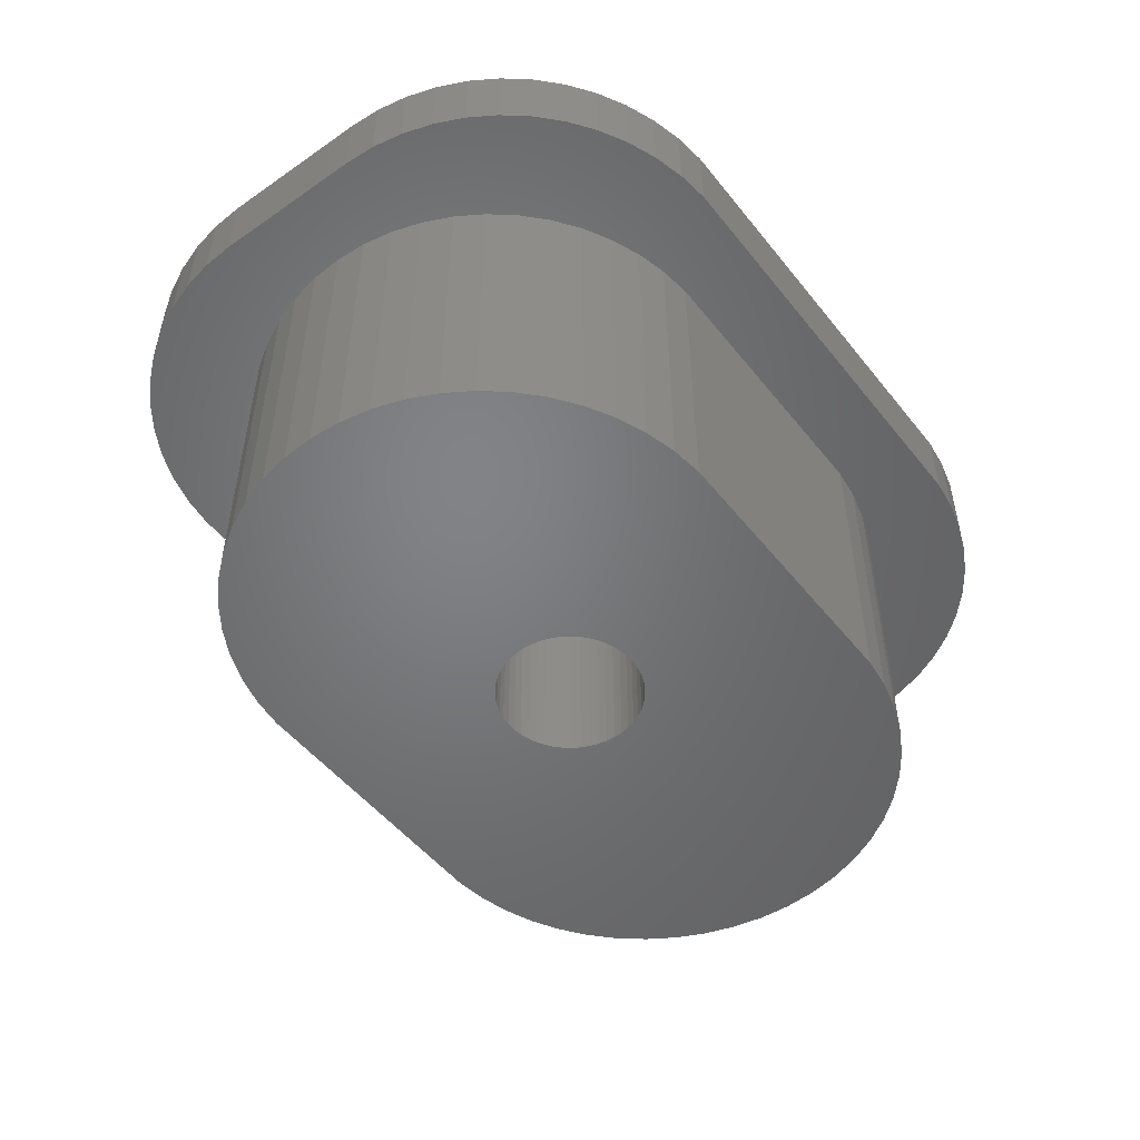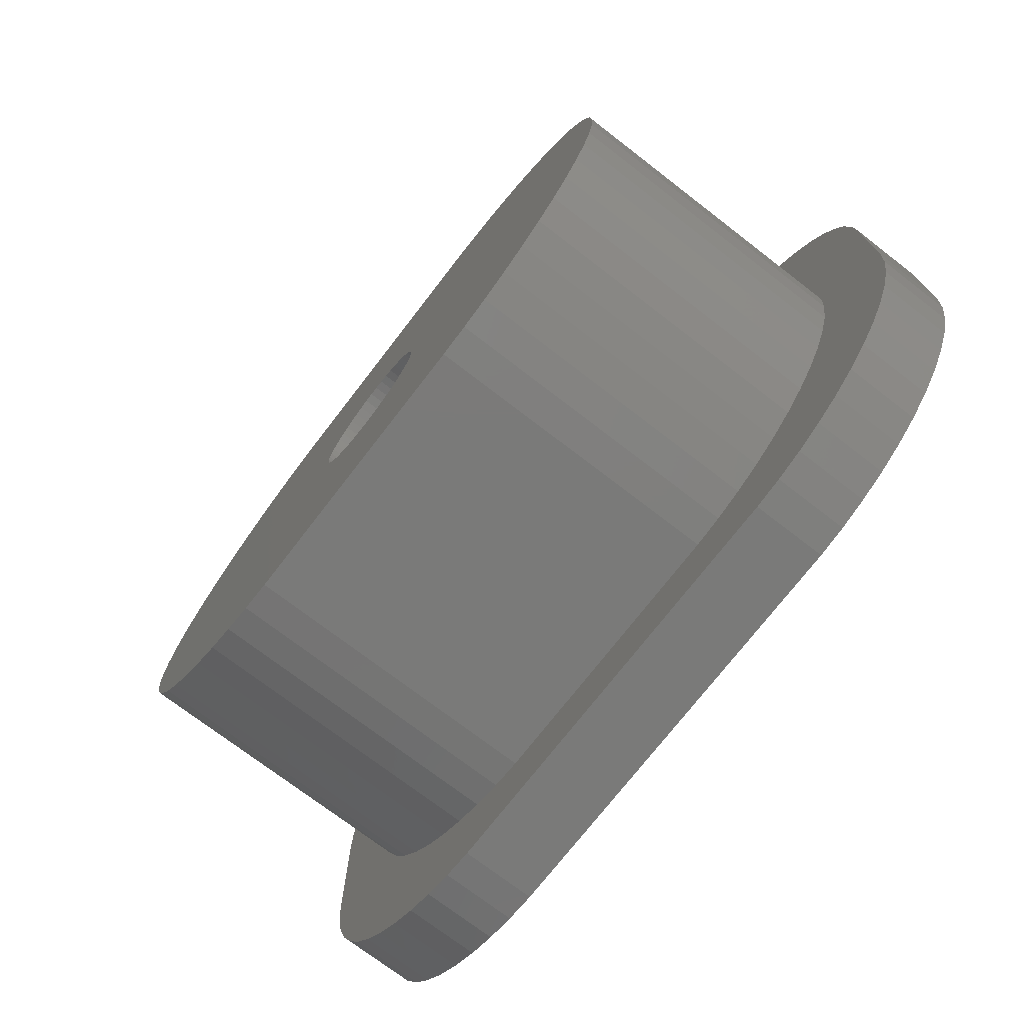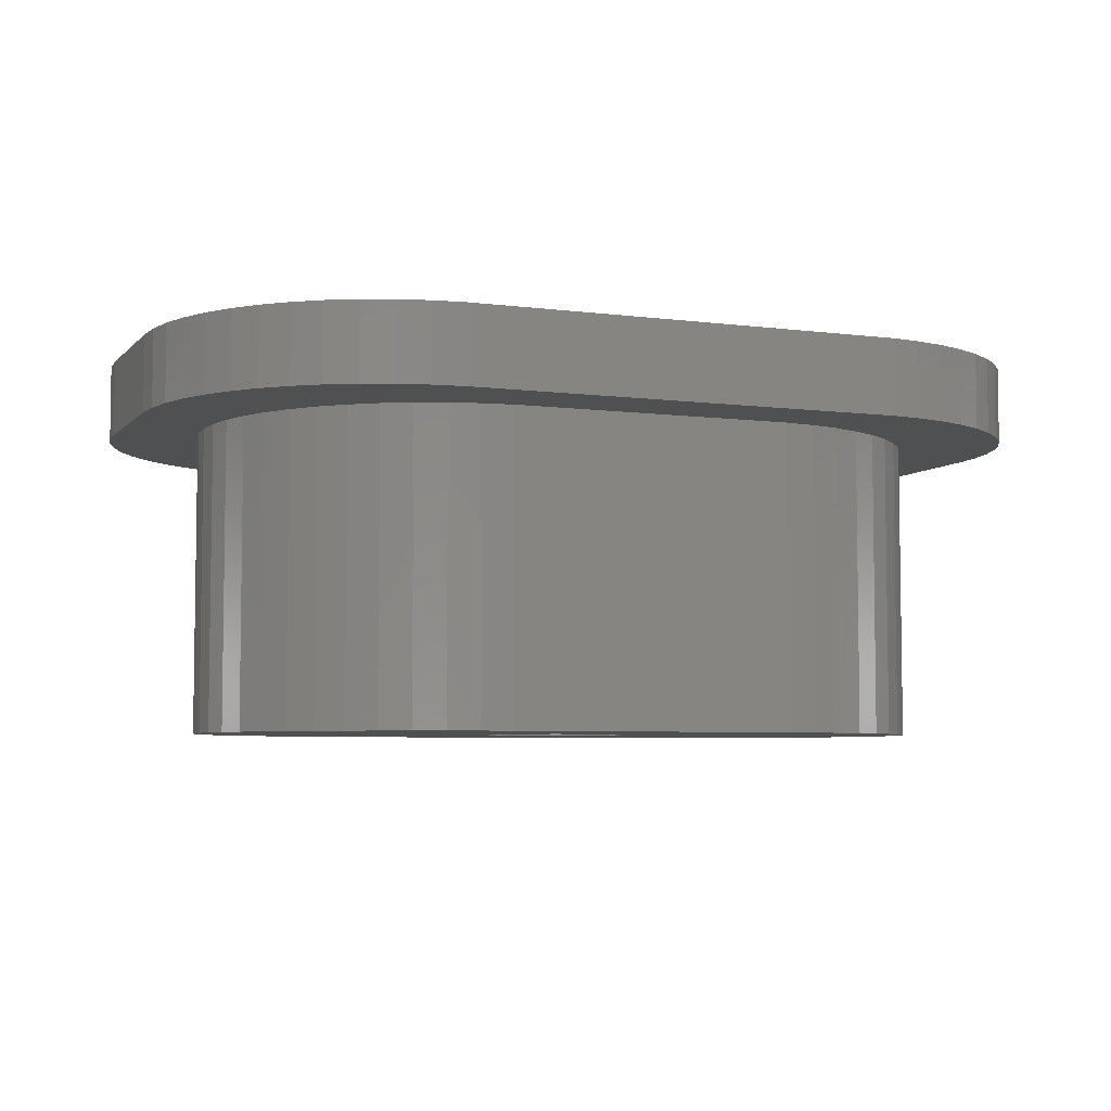
<metadata>
{"format":"stl","ext":"stl","renderer":"f3d","projection":"perspective","resolution":1024,"background":"white","views":[{"elev":-51.0,"azim":127.2,"up":"+Z"},{"elev":-73.3,"azim":-127.6,"up":"+Y"},{"elev":-5.5,"azim":-22.0,"up":"+Z"}]}
</metadata>
<code>
# stl→obj: 354 verts, 708 faces
v -15 0 -15
v -14.92 1.253 -3
v -14.92 1.253 -15
v -15 0 -3
v 14.69 2.487 -3
v 14.3 3.681 -15
v 14.3 3.681 -3
v 14.69 2.487 -15
v 10.36 8.443 -15
v 9.258 9.048 -3
v 10.36 8.443 -3
v 9.258 9.048 -15
v 5.628 9.98 -15
v -5.628 9.98 -3
v 5.628 9.98 -3
v -5.628 9.98 -15
v -6.874 9.823 -3
v -6.874 9.823 -15
v -9.258 -9.048 -15
v -8.09 -9.511 -3
v -9.258 -9.048 -3
v -8.09 -9.511 -15
v -13.09 -5.878 -15
v -13.76 -4.818 -3
v -13.76 -4.818 -15
v -13.09 -5.878 -3
v 6.874 9.823 -15
v 6.874 9.823 -3
v 12.29 6.845 -15
v 11.37 7.705 -3
v 12.29 6.845 -3
v 11.37 7.705 -15
v 14.92 1.253 -3
v 14.92 1.253 -15
v 13.09 5.878 -3
v 13.09 5.878 -15
v -8.09 9.511 -15
v -9.258 9.048 -3
v -8.09 9.511 -3
v -9.258 9.048 -15
v -10.36 8.443 -3
v -10.36 8.443 -15
v -13.09 5.878 -15
v -12.29 6.845 -3
v -12.29 6.845 -15
v -13.09 5.878 -3
v 5.23 1.343 0
v 18 3 0
v 17.92 4.253 0
v 5.4 0 0
v 18 -3 0
v 17.69 5.487 0
v 5.357 -0.6768 0
v 5.021 1.988 0
v 17.3 6.681 0
v 5.23 -1.343 0
v 16.76 7.818 0
v 17.92 -4.253 0
v 16.09 8.878 0
v 17.69 -5.487 0
v 4.732 2.601 0
v 15.29 9.845 0
v 5.021 -1.988 0
v 14.37 10.71 0
v 17.3 -6.681 0
v 13.36 11.44 0
v 16.76 -7.818 0
v 12.26 12.05 0
v 16.09 -8.878 0
v 4.369 3.174 0
v 11.09 12.51 0
v 4.732 -2.601 0
v 9.874 12.82 0
v 15.29 -9.845 0
v 3.936 3.697 0
v 8.628 12.98 0
v 14.37 -10.71 0
v 13.36 -11.44 0
v 5.357 0.6768 0
v 3.442 4.161 0
v 2.893 4.559 0
v 2.299 4.886 0
v 1.669 5.136 0
v 1.012 5.304 0
v 0.3391 5.389 0
v -0.3391 5.389 0
v -8.628 12.98 0
v -1.012 5.304 0
v -1.669 5.136 0
v -2.299 4.886 0
v -2.893 4.559 0
v -13.36 11.44 0
v -4.732 2.601 0
v -12.26 12.05 0
v -4.369 3.174 0
v -11.09 12.51 0
v -9.874 12.82 0
v -3.936 3.697 0
v -3.442 4.161 0
v 12.26 -12.05 0
v 4.369 -3.174 0
v 11.09 -12.51 0
v 9.874 -12.82 0
v 3.936 -3.697 0
v 8.628 -12.98 0
v 3.442 -4.161 0
v 2.893 -4.559 0
v 2.299 -4.886 0
v 1.669 -5.136 0
v 1.012 -5.304 0
v 0.3391 -5.389 0
v -0.3391 -5.389 0
v -8.628 -12.98 0
v -1.012 -5.304 0
v -1.669 -5.136 0
v -2.299 -4.886 0
v -2.893 -4.559 0
v -3.442 -4.161 0
v -14.37 10.71 0
v -15.29 9.845 0
v -3.936 -3.697 0
v -9.874 -12.82 0
v -4.369 -3.174 0
v -12.26 -12.05 0
v -4.732 -2.601 0
v -16.09 -8.878 0
v -5.021 -1.988 0
v -17.69 -5.487 0
v -5.23 -1.343 0
v -16.09 8.878 0
v -5.021 1.988 0
v -5.357 -0.6768 0
v -18 -3 0
v -16.76 7.818 0
v -17.92 -4.253 0
v -17.3 6.681 0
v -17.69 5.487 0
v -11.09 -12.51 0
v -5.23 1.343 0
v -17.92 4.253 0
v -13.36 -11.44 0
v -18 3 0
v -14.37 -10.71 0
v -5.357 0.6768 0
v -15.29 -9.845 0
v -5.4 0 0
v -16.76 -7.818 0
v -17.3 -6.681 0
v 14.3 -3.681 -3
v 14.69 -2.487 -15
v 14.69 -2.487 -3
v 14.3 -3.681 -15
v -5.628 -9.98 -15
v 5.628 -9.98 -3
v -5.628 -9.98 -3
v 5.628 -9.98 -15
v -12.29 -6.845 -15
v -12.29 -6.845 -3
v -11.37 -7.705 -15
v -10.36 -8.443 -3
v -11.37 -7.705 -3
v -10.36 -8.443 -15
v -14.3 -3.681 -15
v -14.69 -2.487 -3
v -14.69 -2.487 -15
v -14.3 -3.681 -3
v 15 0 -3
v 15 0 -15
v 13.76 4.818 -3
v 13.76 4.818 -15
v -11.37 7.705 -3
v -11.37 7.705 -15
v -14.69 2.487 -3
v -14.69 2.487 -15
v -14.3 3.681 -3
v -14.3 3.681 -15
v -13.76 4.818 -3
v -13.76 4.818 -15
v -14.92 -1.253 -15
v -14.92 -1.253 -3
v 2.875 0 -15
v 14.92 -1.253 -15
v 2.852 -0.3603 -15
v 2.852 0.3603 -15
v 2.785 -0.715 -15
v 13.76 -4.818 -15
v 13.09 -5.878 -15
v 12.29 -6.845 -15
v 2.785 0.715 -15
v 2.673 -1.058 -15
v 11.37 -7.705 -15
v 10.36 -8.443 -15
v 2.519 -1.385 -15
v 9.258 -9.048 -15
v 2.326 -1.69 -15
v 8.09 -9.511 -15
v 2.673 1.058 -15
v 6.874 -9.823 -15
v 2.096 -1.968 -15
v 2.519 1.385 -15
v 1.833 -2.215 -15
v 1.54 -2.427 -15
v 1.224 -2.601 -15
v 0.8884 -2.734 -15
v 0.5387 -2.824 -15
v 0.1805 -2.869 -15
v -0.1805 -2.869 -15
v -0.5387 -2.824 -15
v -0.8884 -2.734 -15
v -1.224 -2.601 -15
v -1.54 -2.427 -15
v -1.833 -2.215 -15
v -2.519 -1.385 -15
v -2.326 -1.69 -15
v -6.874 -9.823 -15
v -2.096 -1.968 -15
v 2.326 1.69 -15
v 8.09 9.511 -15
v 2.096 1.968 -15
v 1.833 2.215 -15
v 1.54 2.427 -15
v 1.224 2.601 -15
v 0.8884 2.734 -15
v 0.5387 2.824 -15
v 0.1805 2.869 -15
v -0.1805 2.869 -15
v -0.5387 2.824 -15
v -0.8884 2.734 -15
v -1.224 2.601 -15
v -1.54 2.427 -15
v -1.833 2.215 -15
v -2.096 1.968 -15
v -2.673 -1.058 -15
v -2.326 1.69 -15
v -2.519 1.385 -15
v -2.673 1.058 -15
v -2.785 0.715 -15
v -2.785 -0.715 -15
v -2.852 -0.3603 -15
v -2.875 0 -15
v -2.852 0.3603 -15
v 14.92 -1.253 -3
v 12.29 -6.845 -3
v 13.09 -5.878 -3
v 13.76 -4.818 -3
v 6.874 -9.823 -3
v -6.874 -9.823 -3
v 8.09 9.511 -3
v 8.09 -9.511 -3
v 11.37 -7.705 -3
v 10.36 -8.443 -3
v 9.258 -9.048 -3
v -18 -3 -3
v -18 3 -3
v -15.29 -9.845 -3
v -16.09 -8.878 -3
v -16.76 -7.818 -3
v -17.3 -6.681 -3
v 16.09 -8.878 -3
v 15.29 -9.845 -3
v 14.37 10.71 -3
v 13.36 11.44 -3
v 11.09 12.51 -3
v 9.874 12.82 -3
v 18 -3 -3
v 17.92 -4.253 -3
v 8.628 12.98 -3
v -8.628 12.98 -3
v -11.09 12.51 -3
v -12.26 12.05 -3
v -14.37 10.71 -3
v -15.29 9.845 -3
v -17.3 6.681 -3
v -16.76 7.818 -3
v -17.69 -5.487 -3
v -17.92 -4.253 -3
v -13.36 -11.44 -3
v -12.26 -12.05 -3
v -9.874 -12.82 -3
v -8.628 -12.98 -3
v 17.3 -6.681 -3
v 16.76 -7.818 -3
v 11.09 -12.51 -3
v 12.26 -12.05 -3
v 17.3 6.681 -3
v 17.69 5.487 -3
v -9.874 12.82 -3
v -16.09 8.878 -3
v -13.36 11.44 -3
v -17.69 5.487 -3
v -17.92 4.253 -3
v 18 3 -3
v 17.69 -5.487 -3
v 17.92 4.253 -3
v 14.37 -10.71 -3
v 13.36 -11.44 -3
v 9.874 -12.82 -3
v 8.628 -12.98 -3
v -11.09 -12.51 -3
v -14.37 -10.71 -3
v 16.76 7.818 -3
v 16.09 8.878 -3
v 15.29 9.845 -3
v 12.26 12.05 -3
v 2.096 -1.968 -3.9
v 2.875 0 -3.9
v 2.852 0.3603 -3.9
v 2.852 -0.3603 -3.9
v -2.785 -0.715 -3.9
v -2.852 -0.3603 -3.9
v 0.5387 -2.824 -3.9
v 0.1805 -2.869 -3.9
v -0.5387 2.824 -3.9
v 2.785 -0.715 -3.9
v -2.096 -1.968 -3.9
v -1.54 -2.427 -3.9
v 2.673 -1.058 -3.9
v 2.519 -1.385 -3.9
v 1.54 -2.427 -3.9
v 1.224 -2.601 -3.9
v -1.224 -2.601 -3.9
v -2.326 -1.69 -3.9
v -2.519 -1.385 -3.9
v -1.833 2.215 -3.9
v -1.54 2.427 -3.9
v -2.519 1.385 -3.9
v -2.326 1.69 -3.9
v 0.5387 2.824 -3.9
v 2.096 1.968 -3.9
v 2.326 -1.69 -3.9
v 1.833 -2.215 -3.9
v -0.5387 -2.824 -3.9
v -0.8884 -2.734 -3.9
v -1.833 -2.215 -3.9
v -2.673 -1.058 -3.9
v -2.875 0 -3.9
v -0.1805 2.869 -3.9
v 0.1805 2.869 -3.9
v 2.519 1.385 -3.9
v -0.1805 -2.869 -3.9
v -1.224 2.601 -3.9
v -2.852 0.3603 -3.9
v -2.785 0.715 -3.9
v 1.54 2.427 -3.9
v 1.224 2.601 -3.9
v 1.833 2.215 -3.9
v 2.673 1.058 -3.9
v 0.8884 -2.734 -3.9
v -2.096 1.968 -3.9
v -2.673 1.058 -3.9
v 0.8884 2.734 -3.9
v 2.785 0.715 -3.9
v 2.326 1.69 -3.9
v -0.8884 2.734 -3.9
f 1 2 3
f 2 1 4
f 5 6 7
f 6 5 8
f 9 10 11
f 10 9 12
f 13 14 15
f 14 13 16
f 16 17 14
f 17 16 18
f 19 20 21
f 20 19 22
f 23 24 25
f 24 23 26
f 27 15 28
f 15 27 13
f 29 30 31
f 30 29 32
f 33 8 5
f 8 33 34
f 35 29 31
f 29 35 36
f 37 38 39
f 38 37 40
f 18 39 17
f 39 18 37
f 40 41 38
f 41 40 42
f 43 44 45
f 44 43 46
f 47 48 49
f 48 50 51
f 47 49 52
f 53 51 50
f 54 52 55
f 56 51 53
f 54 55 57
f 51 56 58
f 54 57 59
f 58 56 60
f 61 59 62
f 63 60 56
f 61 62 64
f 60 63 65
f 61 64 66
f 65 63 67
f 61 66 68
f 67 63 69
f 70 68 71
f 72 69 63
f 70 71 73
f 69 72 74
f 75 73 76
f 74 72 77
f 77 72 78
f 48 79 50
f 48 47 79
f 52 54 47
f 59 61 54
f 68 70 61
f 73 75 70
f 76 80 75
f 76 81 80
f 76 82 81
f 76 83 82
f 76 84 83
f 76 85 84
f 76 86 85
f 87 86 76
f 86 87 88
f 88 87 89
f 89 87 90
f 90 87 91
f 92 93 94
f 95 94 93
f 94 95 96
f 96 95 97
f 98 97 95
f 97 98 87
f 99 87 98
f 91 87 99
f 78 72 100
f 101 100 72
f 100 101 102
f 102 101 103
f 104 103 101
f 103 104 105
f 106 105 104
f 107 105 106
f 108 105 107
f 109 105 108
f 110 105 109
f 111 105 110
f 112 105 111
f 113 112 114
f 113 114 115
f 113 115 116
f 113 116 117
f 113 117 118
f 119 93 92
f 120 93 119
f 112 113 105
f 121 113 118
f 122 121 123
f 124 123 125
f 126 125 127
f 128 127 129
f 130 93 120
f 93 130 131
f 132 133 129
f 134 131 130
f 135 129 133
f 136 131 134
f 121 122 113
f 137 131 136
f 123 138 122
f 131 137 139
f 123 124 138
f 140 139 137
f 125 141 124
f 142 139 140
f 125 143 141
f 139 142 144
f 125 145 143
f 144 142 146
f 125 126 145
f 133 146 142
f 127 147 126
f 146 133 132
f 127 148 147
f 127 128 148
f 129 135 128
f 149 150 151
f 150 149 152
f 153 154 155
f 154 153 156
f 157 26 23
f 26 157 158
f 159 160 161
f 160 159 162
f 163 164 165
f 164 163 166
f 25 166 163
f 166 25 24
f 32 11 30
f 11 32 9
f 167 34 33
f 34 167 168
f 169 36 35
f 36 169 170
f 7 170 169
f 170 7 6
f 42 171 41
f 171 42 172
f 172 44 171
f 44 172 45
f 3 173 174
f 173 3 2
f 174 175 176
f 175 174 173
f 176 177 178
f 177 176 175
f 178 46 43
f 46 178 177
f 179 4 1
f 4 179 180
f 181 168 182
f 183 182 150
f 168 181 34
f 183 150 152
f 184 34 181
f 185 152 186
f 34 184 8
f 185 186 187
f 8 184 6
f 185 187 188
f 189 6 184
f 190 188 191
f 6 189 170
f 190 191 192
f 170 189 36
f 193 192 194
f 36 189 29
f 195 194 196
f 197 29 189
f 195 196 198
f 29 197 32
f 199 198 156
f 32 197 9
f 200 9 197
f 182 183 181
f 152 185 183
f 188 190 185
f 192 193 190
f 194 195 193
f 198 199 195
f 156 201 199
f 156 202 201
f 156 203 202
f 156 204 203
f 156 205 204
f 156 206 205
f 156 207 206
f 153 207 156
f 207 153 208
f 208 153 209
f 209 153 210
f 210 153 211
f 211 153 212
f 162 213 19
f 214 19 213
f 19 214 22
f 22 214 215
f 216 215 214
f 215 216 153
f 212 153 216
f 9 200 12
f 217 12 200
f 12 217 218
f 218 217 27
f 219 27 217
f 27 219 13
f 220 13 219
f 221 13 220
f 222 13 221
f 223 13 222
f 224 13 223
f 225 13 224
f 226 13 225
f 16 226 227
f 16 227 228
f 16 228 229
f 16 229 230
f 16 230 231
f 16 231 232
f 213 162 233
f 159 233 162
f 226 16 13
f 18 232 234
f 40 234 235
f 42 235 236
f 45 236 237
f 157 233 159
f 233 157 238
f 232 18 16
f 23 238 157
f 234 37 18
f 25 238 23
f 234 40 37
f 163 238 25
f 235 42 40
f 238 163 239
f 236 172 42
f 165 239 163
f 236 45 172
f 179 239 165
f 237 43 45
f 239 179 240
f 237 178 43
f 1 240 179
f 237 176 178
f 3 240 1
f 241 176 237
f 240 3 241
f 176 241 174
f 174 241 3
f 242 168 167
f 168 242 182
f 243 187 244
f 187 243 188
f 244 186 245
f 186 244 187
f 156 246 154
f 246 156 198
f 215 155 247
f 155 215 153
f 157 161 158
f 161 157 159
f 162 21 160
f 21 162 19
f 165 180 179
f 180 165 164
f 12 248 10
f 248 12 218
f 218 28 248
f 28 218 27
f 245 152 149
f 152 245 186
f 198 249 246
f 249 198 196
f 22 247 20
f 247 22 215
f 151 182 242
f 182 151 150
f 191 243 250
f 243 191 188
f 194 251 252
f 251 194 192
f 196 252 249
f 252 196 194
f 192 250 251
f 250 192 191
f 253 142 254
f 142 253 133
f 255 126 256
f 126 255 145
f 257 148 258
f 148 257 147
f 74 259 69
f 259 74 260
f 261 66 64
f 66 261 262
f 263 73 71
f 73 263 264
f 58 265 51
f 265 58 266
f 267 87 76
f 87 267 268
f 269 94 96
f 94 269 270
f 271 120 119
f 120 271 272
f 273 134 274
f 134 273 136
f 256 147 257
f 147 256 126
f 275 135 276
f 135 275 128
f 277 124 141
f 124 277 278
f 279 113 122
f 113 279 280
f 67 281 65
f 281 67 282
f 283 100 102
f 100 283 284
f 264 76 73
f 76 264 267
f 52 285 55
f 285 52 286
f 268 97 87
f 97 268 287
f 288 120 272
f 120 288 130
f 289 119 92
f 119 289 271
f 270 92 94
f 92 270 289
f 287 96 97
f 96 287 269
f 290 136 273
f 136 290 137
f 254 140 291
f 140 254 142
f 291 137 290
f 137 291 140
f 276 133 253
f 133 276 135
f 151 265 266
f 265 167 292
f 149 266 293
f 33 292 167
f 245 293 281
f 5 292 33
f 245 281 282
f 292 5 294
f 244 282 259
f 7 294 5
f 243 259 260
f 294 7 286
f 169 286 7
f 265 242 167
f 265 151 242
f 243 260 295
f 266 149 151
f 293 245 149
f 250 295 296
f 282 244 245
f 259 243 244
f 251 296 284
f 295 250 243
f 251 284 283
f 296 251 250
f 252 283 297
f 283 252 251
f 249 297 298
f 297 249 252
f 298 246 249
f 298 154 246
f 298 155 154
f 280 155 298
f 155 280 247
f 280 20 247
f 279 20 280
f 20 279 21
f 299 21 279
f 21 299 160
f 278 160 299
f 277 160 278
f 160 277 161
f 300 161 277
f 161 300 158
f 255 158 300
f 256 158 255
f 158 256 26
f 257 26 256
f 26 257 24
f 258 24 257
f 275 24 258
f 286 169 285
f 285 169 301
f 35 301 169
f 301 35 302
f 31 302 35
f 302 31 303
f 303 31 261
f 30 261 31
f 261 30 262
f 11 262 30
f 262 11 304
f 304 11 263
f 10 263 11
f 263 10 264
f 248 264 10
f 264 248 267
f 28 267 248
f 15 267 28
f 14 267 15
f 268 14 17
f 14 268 267
f 39 268 17
f 287 39 38
f 39 287 268
f 269 38 41
f 38 269 287
f 289 41 171
f 41 270 269
f 271 171 44
f 288 44 46
f 41 289 270
f 274 46 177
f 290 177 175
f 171 271 289
f 291 175 173
f 254 173 2
f 254 2 4
f 44 272 271
f 24 275 166
f 276 166 275
f 254 4 253
f 166 276 164
f 173 254 291
f 253 164 276
f 44 288 272
f 164 253 180
f 46 274 288
f 180 253 4
f 177 273 274
f 177 290 273
f 175 291 290
f 278 138 124
f 138 278 299
f 299 122 138
f 122 299 279
f 280 105 113
f 105 280 298
f 298 103 105
f 103 298 297
f 69 282 67
f 282 69 259
f 296 77 78
f 77 296 295
f 284 78 100
f 78 284 296
f 297 102 103
f 102 297 283
f 65 293 60
f 293 65 281
f 55 301 57
f 301 55 285
f 59 303 62
f 303 59 302
f 274 130 288
f 130 274 134
f 258 128 275
f 128 258 148
f 295 74 77
f 74 295 260
f 60 266 58
f 266 60 293
f 51 292 48
f 292 51 265
f 49 286 52
f 286 49 294
f 48 294 49
f 294 48 292
f 57 302 59
f 302 57 301
f 304 71 68
f 71 304 263
f 262 68 66
f 68 262 304
f 303 64 62
f 64 303 261
f 300 141 143
f 141 300 277
f 255 143 145
f 143 255 300
f 104 101 305
f 50 79 306
f 306 79 307
f 53 306 308
f 309 310 132
f 111 311 312
f 313 86 88
f 63 56 314
f 53 50 306
f 121 315 123
f 117 316 118
f 63 314 317
f 63 317 318
f 107 319 320
f 108 107 320
f 116 321 117
f 322 323 123
f 324 325 99
f 326 327 95
f 83 84 328
f 70 75 329
f 53 308 314
f 56 53 314
f 101 72 318
f 72 63 318
f 101 318 330
f 101 330 305
f 106 104 331
f 106 331 319
f 109 108 320
f 332 333 115
f 112 332 114
f 316 334 118
f 123 323 125
f 125 323 127
f 323 335 127
f 132 336 146
f 337 85 86
f 85 337 338
f 54 61 339
f 61 70 339
f 110 109 311
f 110 311 111
f 107 106 319
f 104 305 331
f 127 309 129
f 129 309 132
f 115 321 116
f 321 316 117
f 312 112 111
f 112 312 340
f 334 315 121
f 118 334 121
f 315 322 123
f 313 88 89
f 325 341 91
f 326 93 131
f 326 95 93
f 342 343 144
f 343 139 144
f 343 131 139
f 344 81 345
f 346 80 344
f 328 85 338
f 337 86 313
f 347 54 339
f 329 75 346
f 109 320 348
f 109 348 311
f 335 309 127
f 333 321 115
f 114 332 115
f 112 340 332
f 341 90 91
f 325 91 99
f 341 89 90
f 349 324 98
f 324 99 98
f 350 326 131
f 336 144 146
f 336 342 144
f 82 83 345
f 80 81 344
f 351 83 328
f 328 84 85
f 79 47 352
f 307 79 352
f 75 80 346
f 353 70 329
f 339 70 353
f 341 354 89
f 354 313 89
f 327 349 95
f 349 98 95
f 343 350 131
f 310 336 132
f 81 82 345
f 352 54 347
f 47 54 352
f 345 83 351
f 181 307 184
f 307 181 306
f 336 241 342
f 241 336 240
f 226 338 337
f 338 226 225
f 206 340 312
f 340 206 207
f 220 329 346
f 329 220 219
f 232 324 349
f 324 232 231
f 229 354 341
f 354 229 228
f 195 318 193
f 318 195 330
f 197 339 200
f 339 197 347
f 184 352 189
f 352 184 307
f 223 345 351
f 345 223 222
f 224 351 328
f 351 224 223
f 222 344 345
f 344 222 221
f 350 235 326
f 235 350 236
f 343 236 350
f 236 343 237
f 227 337 313
f 337 227 226
f 205 312 311
f 312 205 206
f 203 348 320
f 348 203 204
f 189 347 197
f 347 189 352
f 217 329 219
f 329 217 353
f 200 353 217
f 353 200 339
f 225 328 338
f 328 225 224
f 221 346 344
f 346 221 220
f 326 234 327
f 234 326 235
f 327 232 349
f 232 327 234
f 342 237 343
f 237 342 241
f 230 341 325
f 341 230 229
f 231 325 324
f 325 231 230
f 228 313 354
f 313 228 227
f 183 306 181
f 306 183 308
f 202 320 319
f 320 202 203
f 199 331 305
f 331 199 201
f 185 308 183
f 308 185 314
f 193 317 190
f 317 193 318
f 199 330 195
f 330 199 305
f 212 315 334
f 315 212 216
f 322 213 323
f 213 322 214
f 335 238 309
f 238 335 233
f 204 311 348
f 311 204 205
f 201 319 331
f 319 201 202
f 190 314 185
f 314 190 317
f 207 332 340
f 332 207 208
f 209 321 333
f 321 209 210
f 208 333 332
f 333 208 209
f 315 214 322
f 214 315 216
f 323 233 335
f 233 323 213
f 309 239 310
f 239 309 238
f 310 240 336
f 240 310 239
f 211 334 316
f 334 211 212
f 210 316 321
f 316 210 211

</code>
